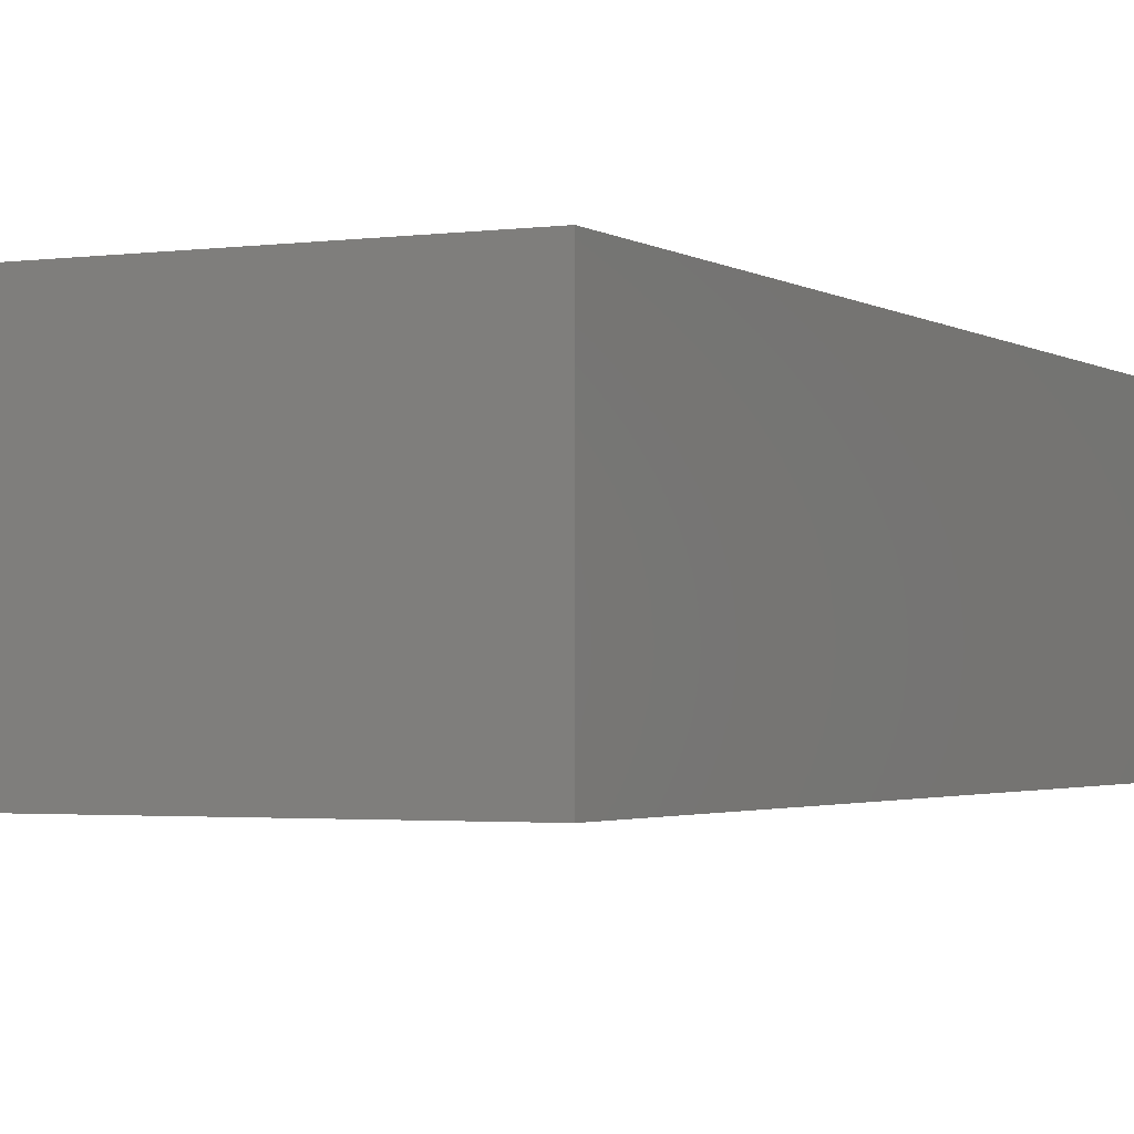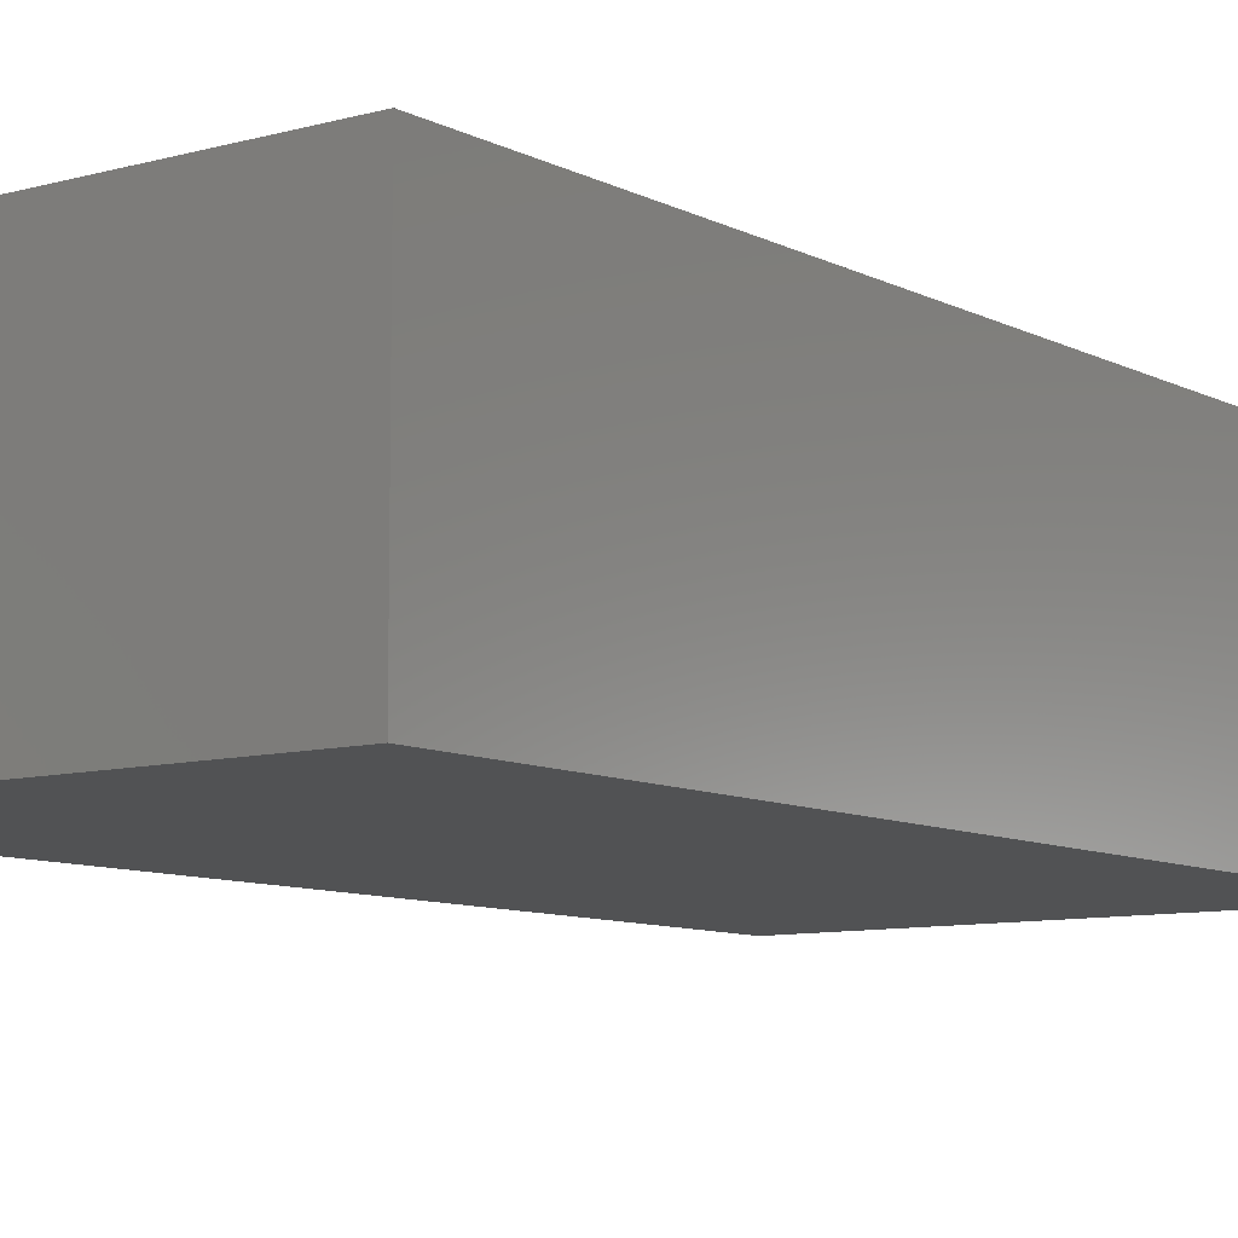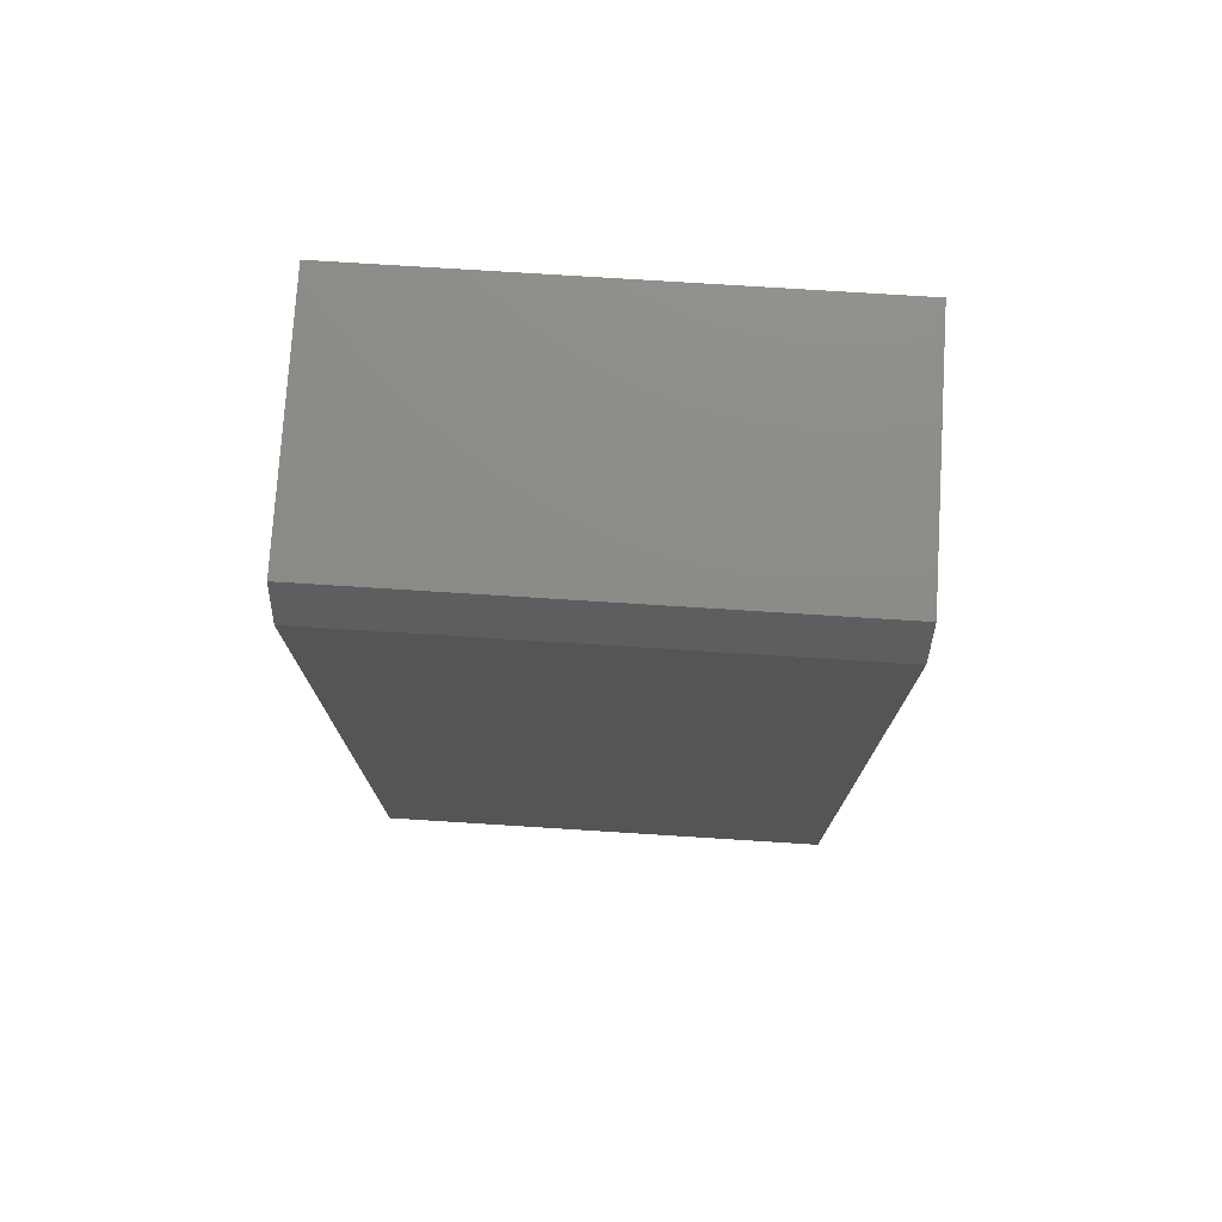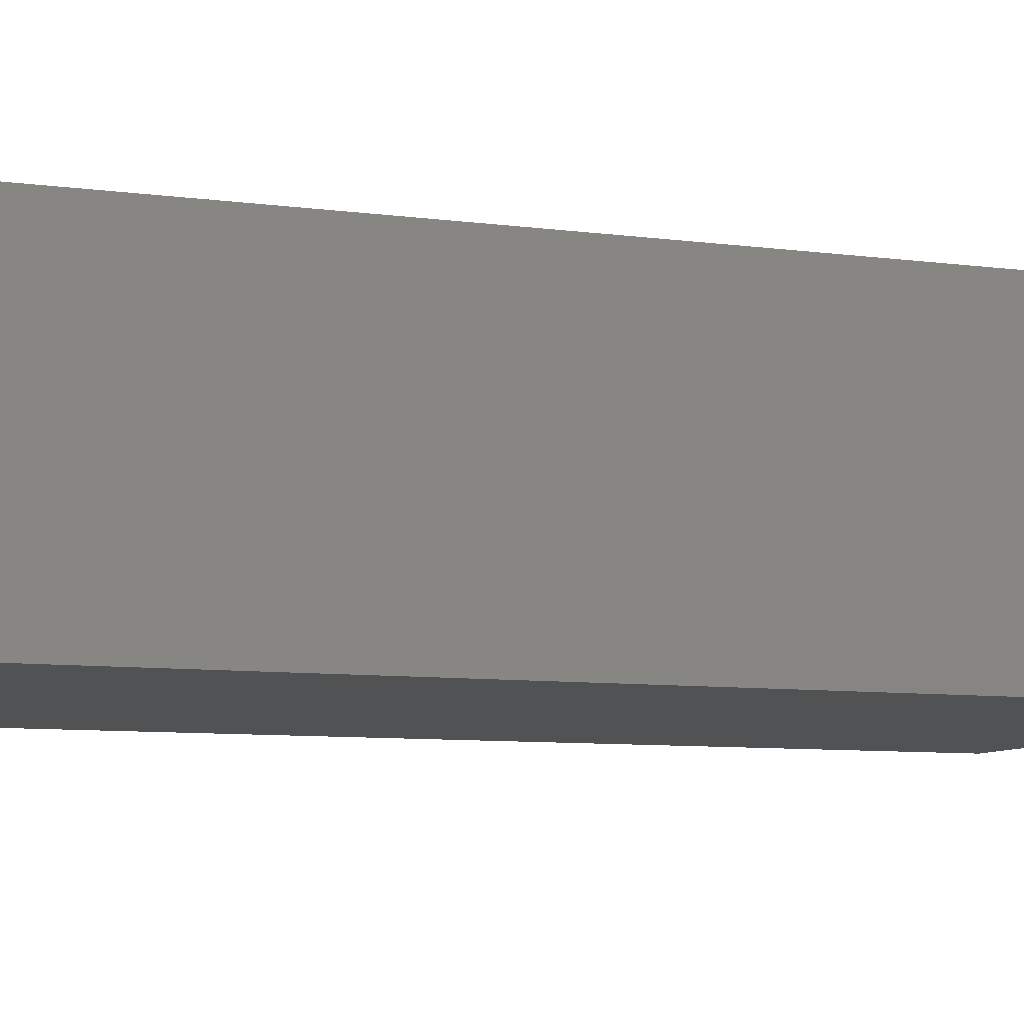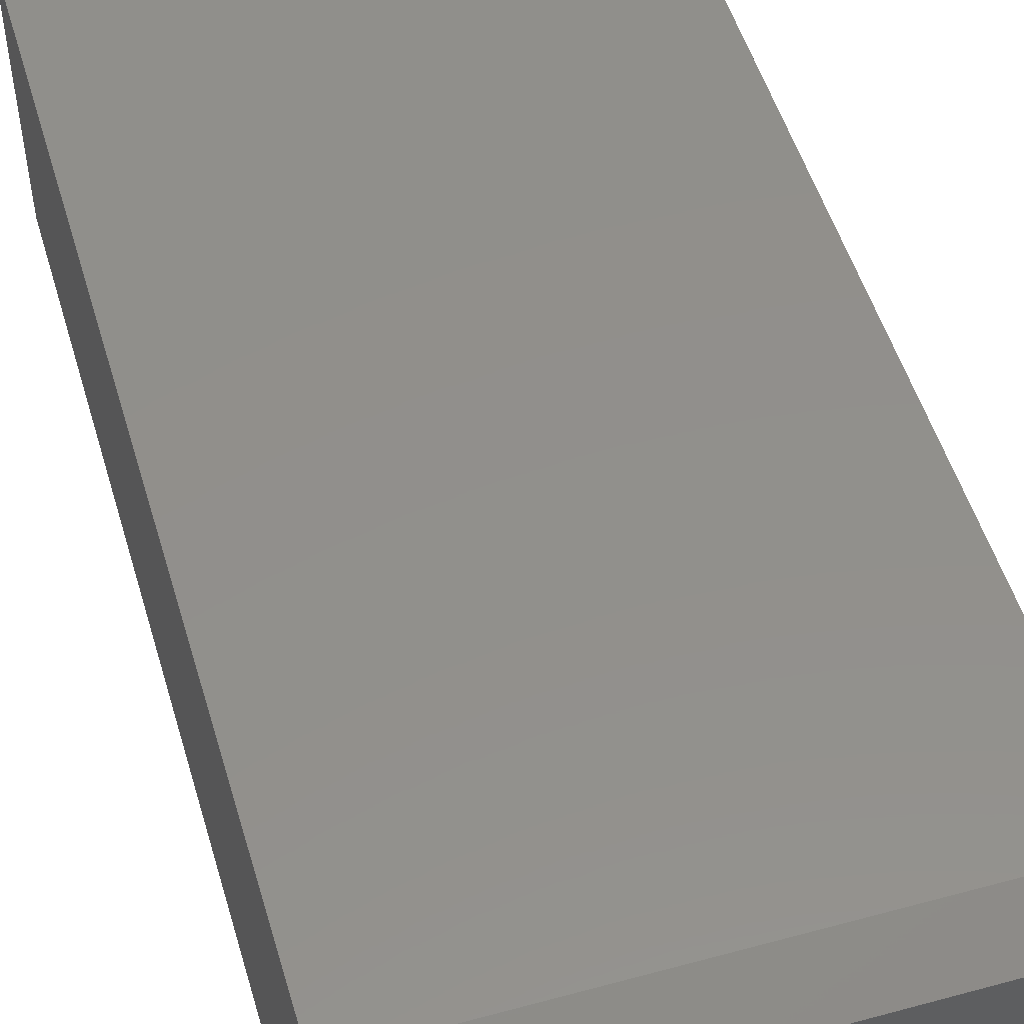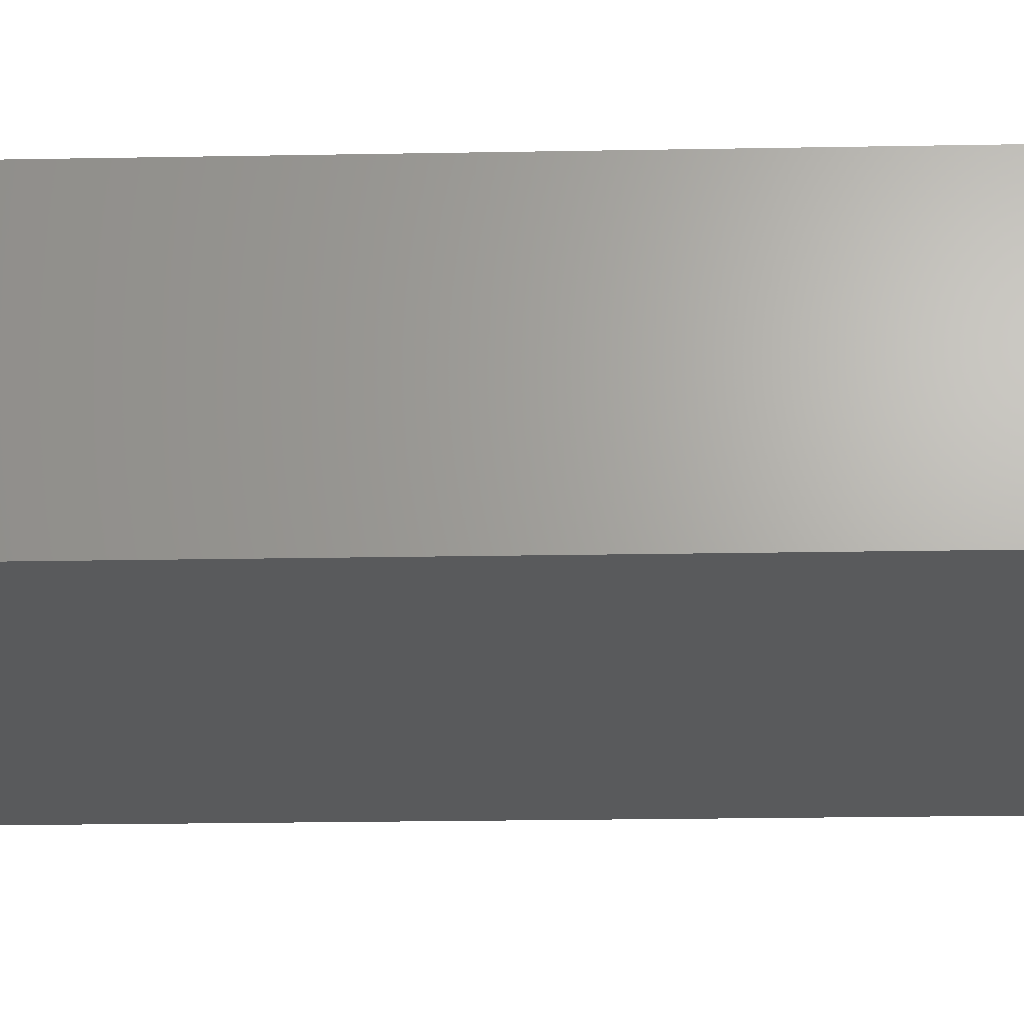
<metadata>
{"format":"stl","ext":"stl","renderer":"f3d","projection":"perspective","resolution":1024,"background":"white","views":[{"elev":-2.1,"azim":26.2,"up":"+Z"},{"elev":-8.9,"azim":36.7,"up":"+Z"},{"elev":75.9,"azim":3.6,"up":"+Y"},{"elev":-8.0,"azim":-110.9,"up":"+Z"},{"elev":51.9,"azim":163.6,"up":"+Z"},{"elev":-23.9,"azim":-88.3,"up":"+Z"}]}
</metadata>
<code>
# stl→obj: 10 verts, 16 faces
v -0.1875 0.75 -0.1016
v -0.1875 0.75 0.09202
v 0.1875 0.75 -0.1016
v 0.1875 0.75 0.09202
v -0.1875 0.7109 0.1076
v -0.1875 0 -0.1016
v -0.1875 1.161e-17 0.1076
v 0.1875 3.243e-17 0.1076
v 0.1875 0.7109 0.1076
v 0.1875 2.082e-17 -0.1016
f 1 2 3
f 3 2 4
f 2 1 5
f 5 1 6
f 5 6 7
f 8 9 7
f 7 9 5
f 4 9 3
f 3 9 8
f 3 8 10
f 4 2 9
f 9 2 5
f 6 10 7
f 7 10 8
f 6 1 10
f 10 1 3

</code>
